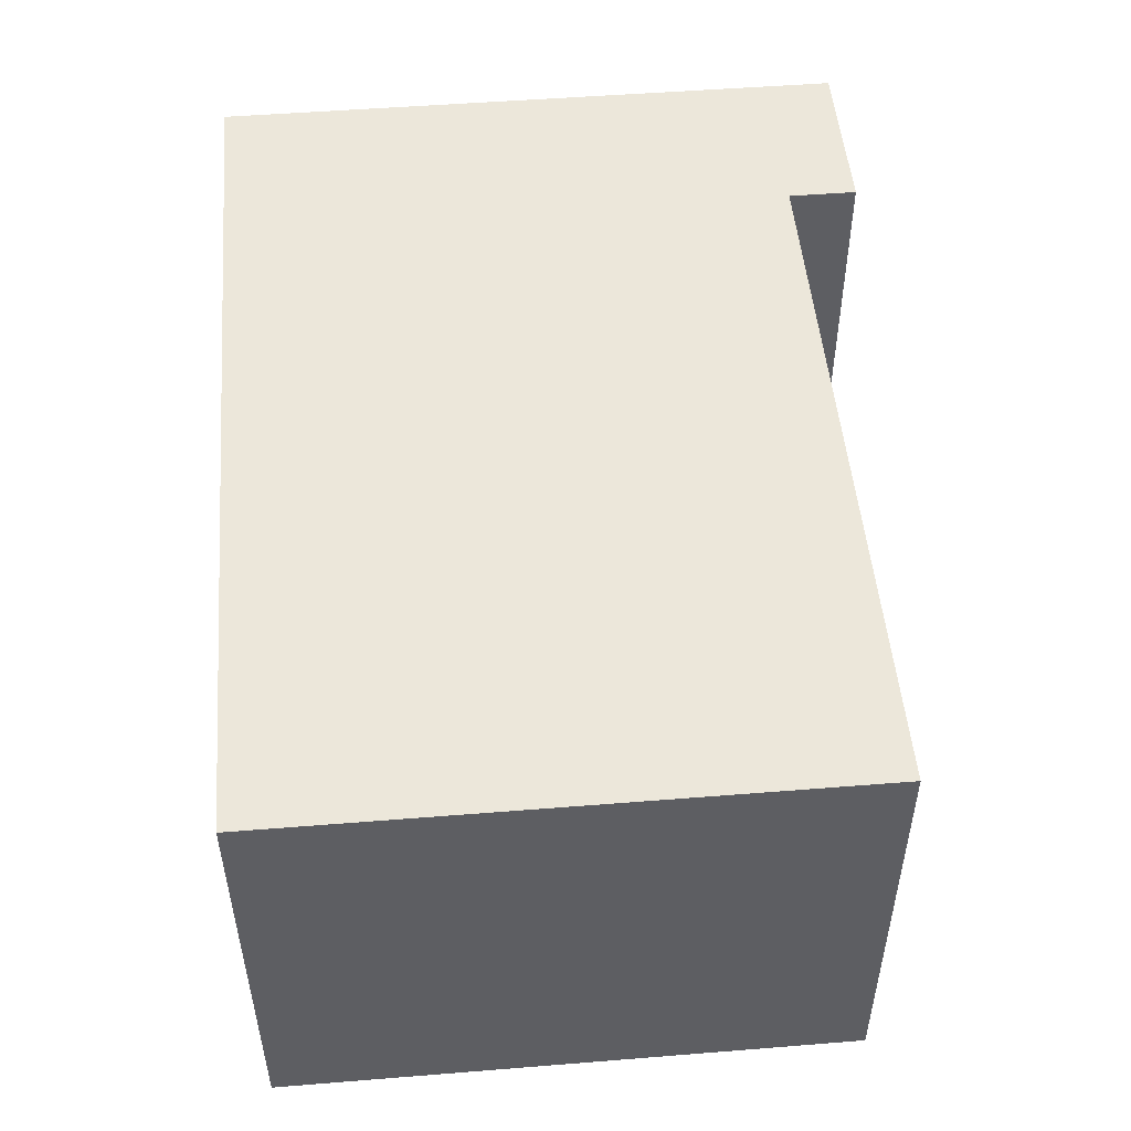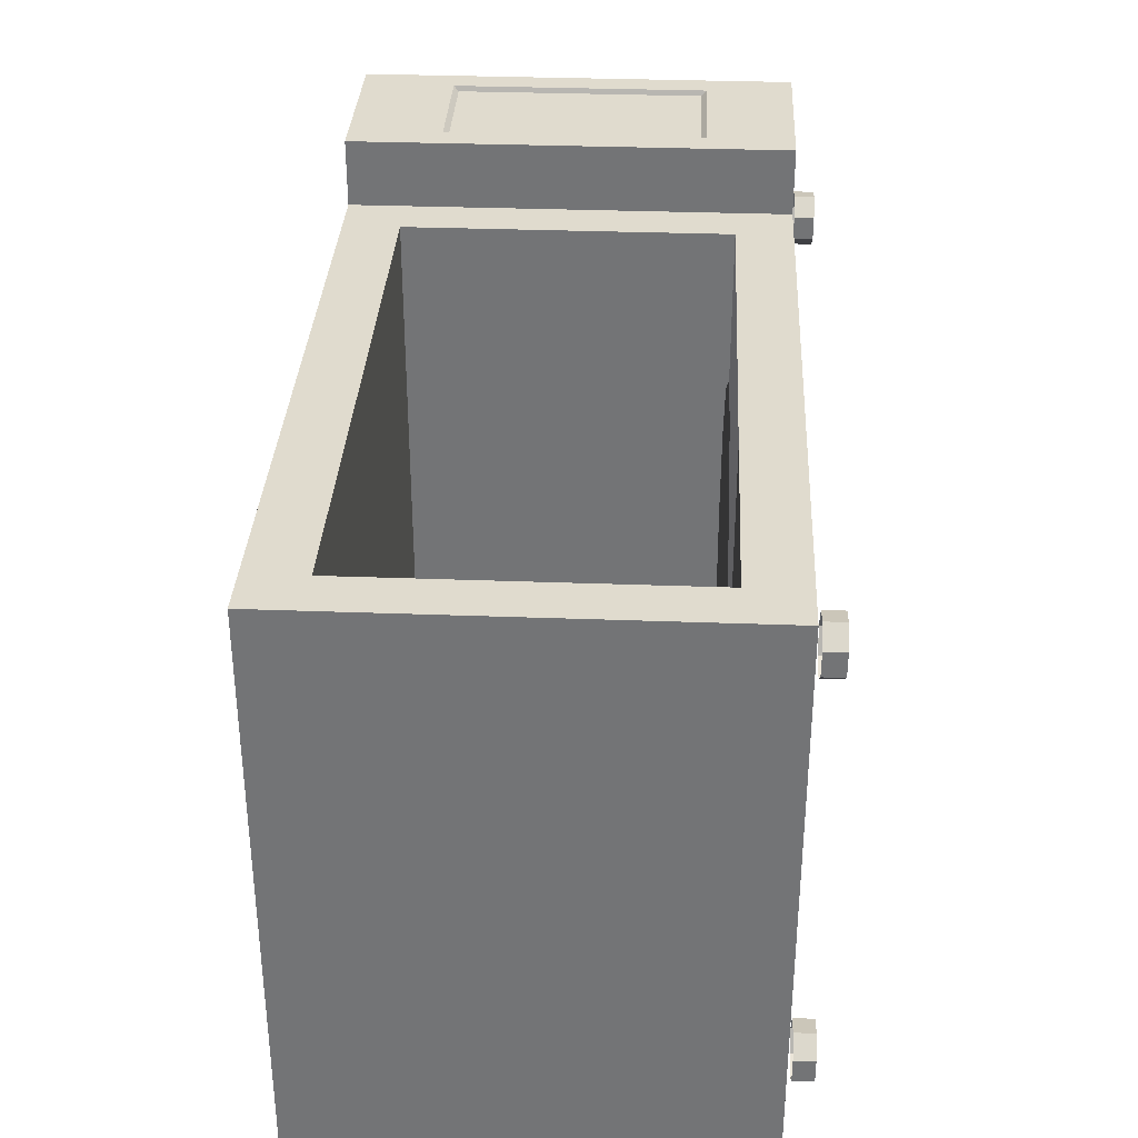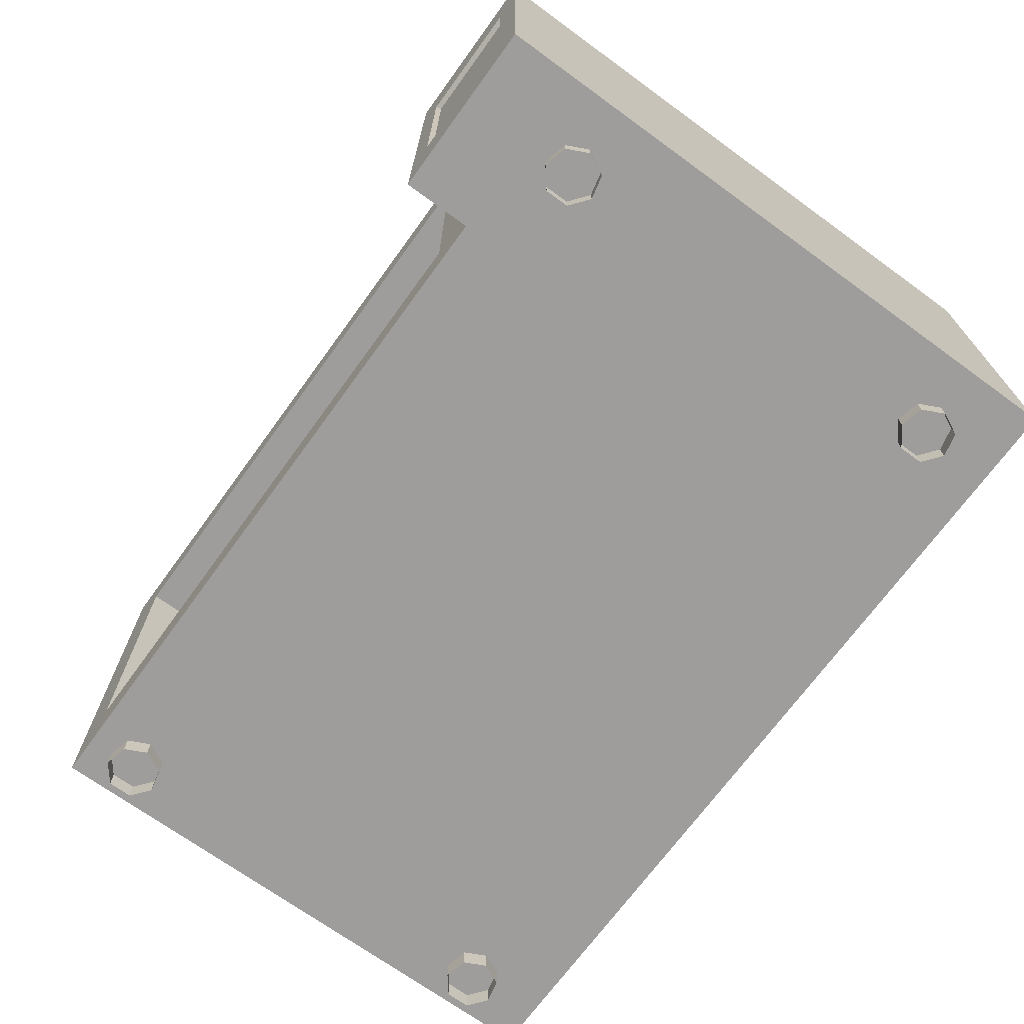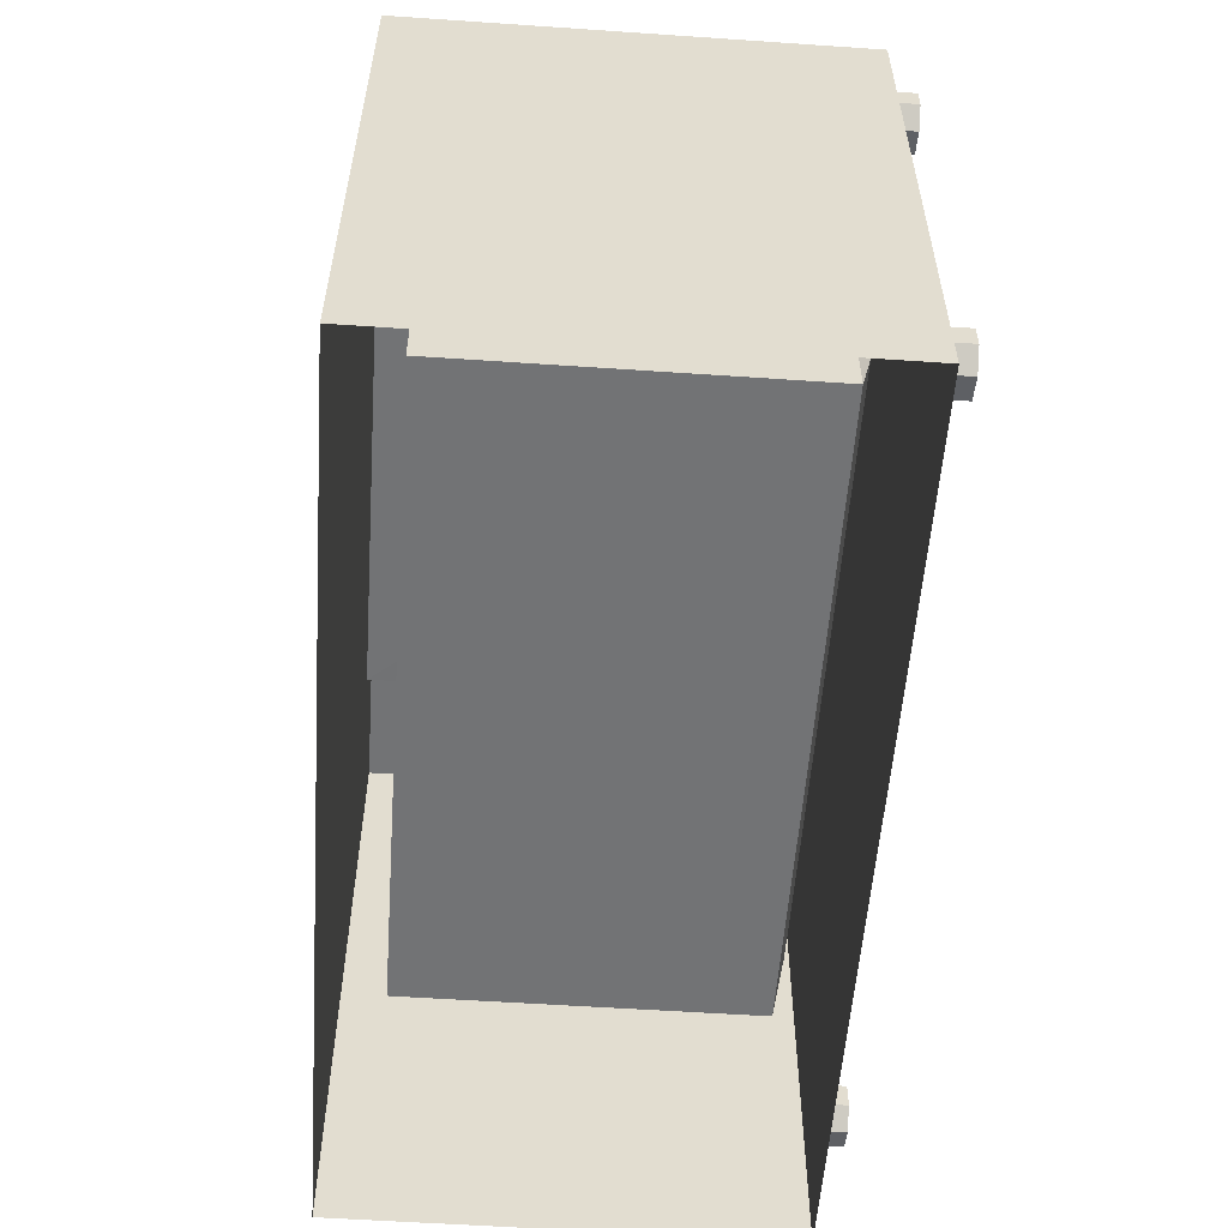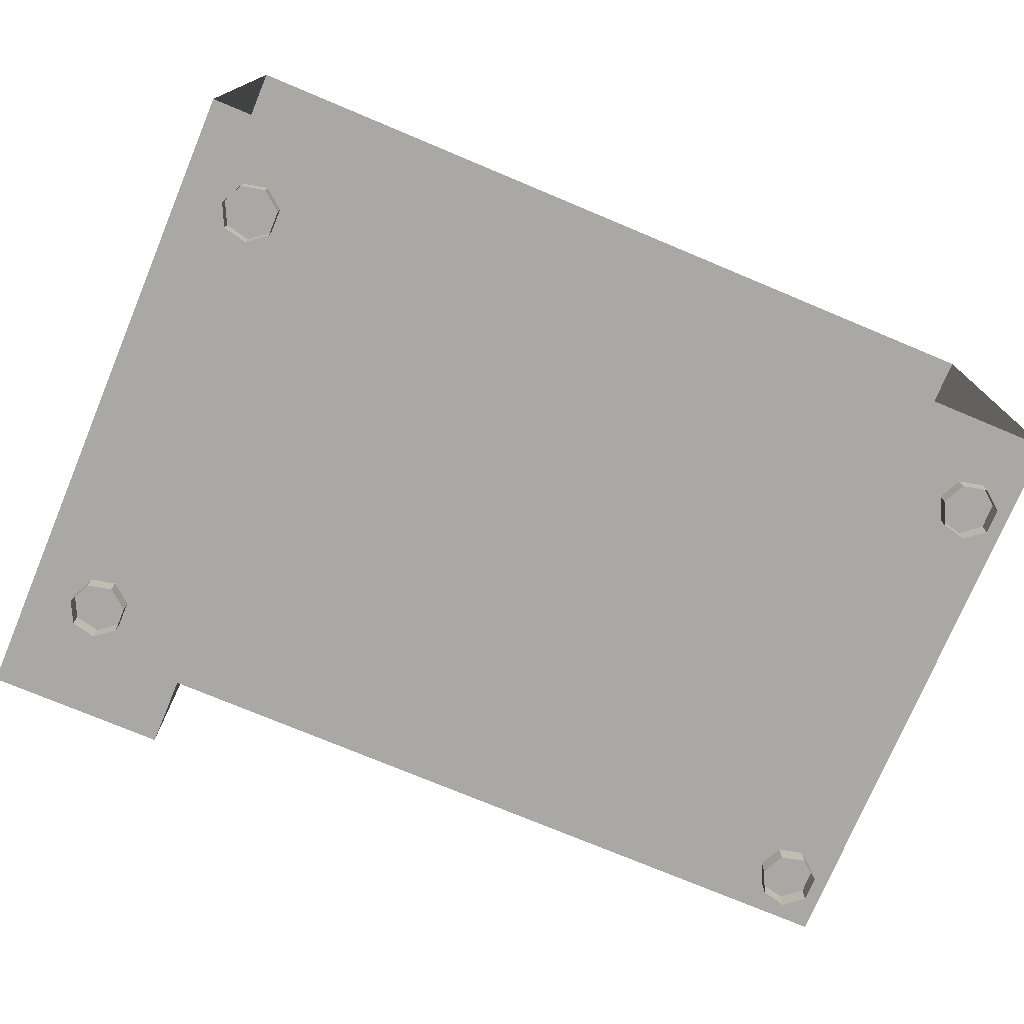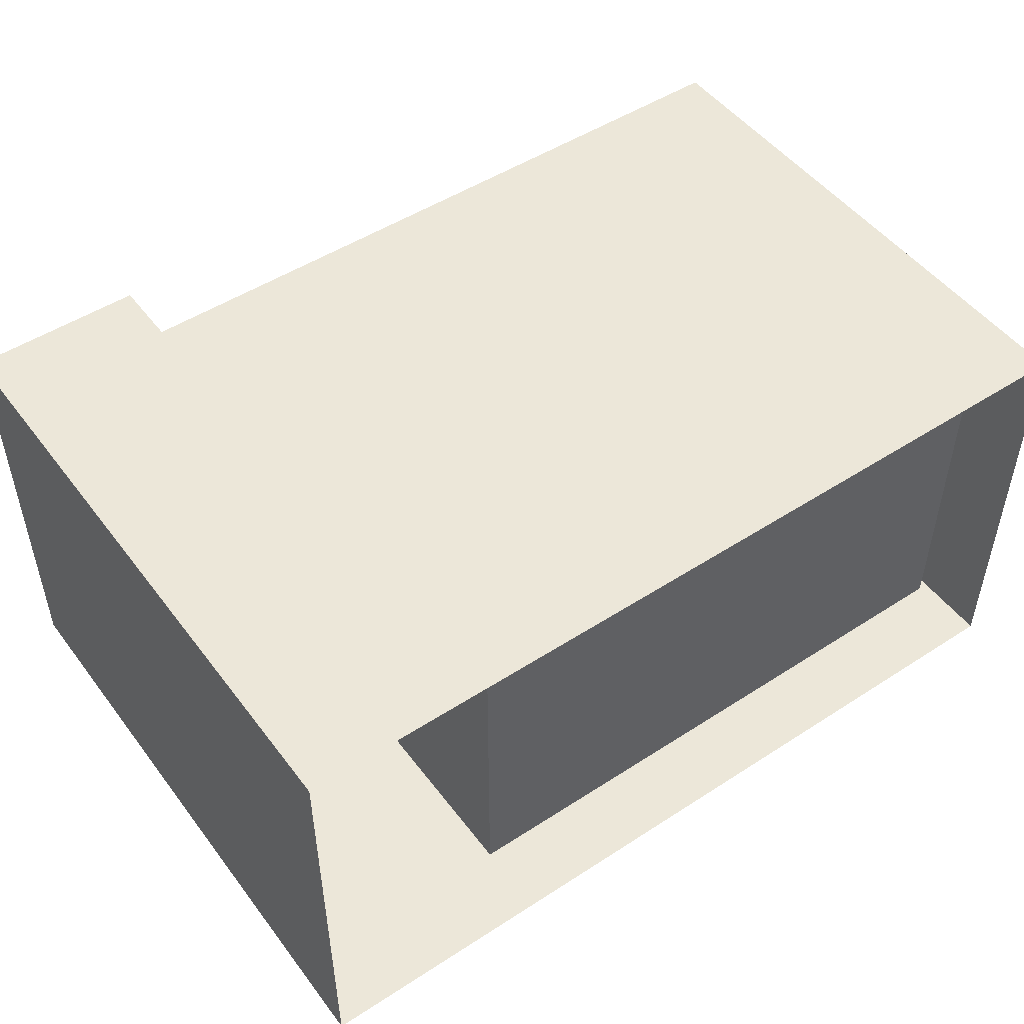
<metadata>
{"format":"obj","ext":"obj","renderer":"f3d","projection":"perspective","resolution":1024,"background":"white","views":[{"elev":50.5,"azim":-95.0,"up":"+Y"},{"elev":33.6,"azim":-87.1,"up":"+Z"},{"elev":-70.4,"azim":54.0,"up":"+Y"},{"elev":-55.7,"azim":-94.1,"up":"+Z"},{"elev":-75.1,"azim":157.3,"up":"+Y"},{"elev":49.6,"azim":144.4,"up":"+Y"}]}
</metadata>
<code>
g default
v 11.29 0.08528 6.294
v 11.29 11.36 6.294
v -11.29 11.36 -9.922
v 11.29 11.36 -9.922
v -11.29 0.08528 -9.922
v 11.29 0.08528 -9.922
v 6.862 0.08528 6.294
v 6.862 0.08528 -9.922
v 6.862 11.36 -9.922
v 6.862 11.36 6.294
v -11.29 11.36 4.564
v 6.862 11.36 4.559
v 11.29 11.36 4.564
v 11.29 0.08528 4.564
v 6.862 0.08528 4.559
v -11.29 0.08528 4.564
v -11.29 11.36 4.564
v -11.29 0.08528 4.564
v 5.642 9.905 4.557
v 5.642 1.538 4.557
v -10.07 9.905 4.562
v -10.07 1.538 4.562
v 5.642 9.905 -8.675
v 5.642 1.538 -8.675
v -10.07 9.905 -8.67
v -10.07 1.538 -8.67
v 5.34 1.225 4.329
v 5.34 1.225 -7.106
v -9.767 1.225 -7.1
v -9.767 1.225 4.334
v 5.642 8.246 4.557
v 6.862 8.96 4.559
v 6.862 8.96 6.294
v 11.29 8.96 6.294
v 11.29 8.96 4.564
v 11.29 8.96 -9.922
v -11.29 8.96 -9.922
v -11.29 8.96 4.564
v -10.07 7.776 4.562
v 5.642 3.189 4.557
v 6.862 2.31 4.559
v 6.862 2.31 6.294
v 11.29 2.31 6.294
v 11.29 2.31 4.564
v 11.29 2.31 -9.922
v -11.29 2.31 -9.922
v -11.29 2.31 4.564
v 10.6 0.08528 6.294
v 10.6 0.08528 4.564
v 10.6 0.08528 -9.922
v 10.6 11.36 -9.922
v 10.6 11.36 4.564
v 10.6 11.36 6.294
v 10.6 8.96 6.294
v 10.6 2.31 6.294
v 7.521 0.08528 6.294
v 7.521 0.08528 4.56
v 7.521 0.08528 -9.922
v 7.521 11.36 -9.922
v 7.521 11.36 4.56
v 7.521 11.36 6.294
v 7.521 8.96 6.294
v 7.521 2.31 6.294
v 10.54 8.829 6.165
v 10.54 2.441 6.165
v 7.583 8.829 6.165
v 7.583 2.441 6.165
v -9.655 -0.5786 2.708
v -10.25 -0.5786 2.572
v -10.73 -0.5786 2.952
v -10.73 -0.5786 3.563
v -10.25 -0.5786 3.943
v -9.655 -0.5786 3.808
v -9.39 -0.5786 3.258
v -9.655 -0.06561 2.708
v -10.25 -0.06561 2.572
v -10.73 -0.06561 2.952
v -10.73 -0.06561 3.563
v -10.25 -0.06561 3.943
v -9.655 -0.06561 3.808
v -9.39 -0.06561 3.258
v 9.882 -0.5786 2.708
v 9.287 -0.5786 2.572
v 8.81 -0.5786 2.952
v 8.81 -0.5786 3.563
v 9.287 -0.5786 3.943
v 9.882 -0.5786 3.808
v 10.15 -0.5786 3.258
v 9.882 -0.06561 2.708
v 9.287 -0.06561 2.572
v 8.81 -0.06561 2.952
v 8.81 -0.06561 3.563
v 9.287 -0.06561 3.943
v 9.882 -0.06561 3.808
v 10.15 -0.06561 3.258
v -9.655 -0.5786 -8.304
v -10.25 -0.5786 -8.44
v -10.73 -0.5786 -8.059
v -10.73 -0.5786 -7.449
v -10.25 -0.5786 -7.068
v -9.655 -0.5786 -7.204
v -9.39 -0.5786 -7.754
v -9.655 -0.06561 -8.304
v -10.25 -0.06561 -8.44
v -10.73 -0.06561 -8.059
v -10.73 -0.06561 -7.449
v -10.25 -0.06561 -7.068
v -9.655 -0.06561 -7.204
v -9.39 -0.06561 -7.754
v 9.882 -0.5786 -8.304
v 9.287 -0.5786 -8.44
v 8.81 -0.5786 -8.059
v 8.81 -0.5786 -7.449
v 9.287 -0.5786 -7.068
v 9.882 -0.5786 -7.204
v 10.15 -0.5786 -7.754
v 9.882 -0.06561 -8.304
v 9.287 -0.06561 -8.44
v 8.81 -0.06561 -8.059
v 8.81 -0.06561 -7.449
v 9.287 -0.06561 -7.068
v 9.882 -0.06561 -7.204
v 10.15 -0.06561 -7.754
v 3.428 1.696 -4.511
v 2.103 1.696 -6.494
v 0.1201 1.696 -7.818
v -2.219 1.696 -8.284
v -4.558 1.696 -7.818
v -6.54 1.696 -6.494
v -7.865 1.696 -4.511
v -8.33 1.696 -2.172
v -7.865 1.696 0.167
v -6.54 1.696 2.15
v -4.558 1.696 3.475
v -2.219 1.696 3.94
v 0.1201 1.696 3.475
v 2.103 1.696 2.15
v 3.428 1.696 0.167
v 3.893 1.696 -2.172
v -2.219 1.696 -2.172
g polySurface4 polySurface2 pCube3
f 53 54 34 2
f 51 52 13 4
f 14 49 50 6
f 13 35 36 4
f 37 38 11 3
f 5 8 15 16
f 11 12 9 3
f 13 52 53 2
f 34 35 13 2
f 48 49 14 1
f 32 33 10 12
f 16 15 18
f 31 32 12 19
f 12 17 21 19
f 18 15 20 22
f 17 18 22 39 21
f 19 23 24 20 40 31
f 21 25 23 19
f 27 28 29 30
f 22 26 25 21 39
f 24 23 25 26
f 20 24 28 27
f 24 26 29 28
f 26 22 30 29
f 22 20 27 30
f 40 41 32 31
f 41 42 33 32
f 34 54 55 43
f 43 44 35 34
f 36 35 44 45
f 46 47 38 37
f 15 41 40 20
f 7 42 41 15
f 43 55 48 1
f 1 14 44 43
f 45 44 14 6
f 5 16 47 46
f 56 57 49 48
f 50 49 57 58
f 59 60 52 51
f 53 52 60 61
f 61 62 54 53
f 65 64 66 67
f 48 55 63 56
f 7 15 57 56
f 58 57 15 8
f 9 12 60 59
f 61 60 12 10
f 10 33 62 61
f 63 62 33 42
f 56 63 42 7
f 55 54 64 65
f 54 62 66 64
f 62 63 67 66
f 63 55 65 67
f 68 69 76 75
f 69 70 77 76
f 70 71 78 77
f 71 72 79 78
f 72 73 80 79
f 73 74 81 80
f 74 68 75 81
f 82 83 90 89
f 83 84 91 90
f 84 85 92 91
f 85 86 93 92
f 86 87 94 93
f 87 88 95 94
f 88 82 89 95
f 96 97 104 103
f 97 98 105 104
f 98 99 106 105
f 99 100 107 106
f 100 101 108 107
f 101 102 109 108
f 102 96 103 109
f 110 111 118 117
f 111 112 119 118
f 112 113 120 119
f 113 114 121 120
f 114 115 122 121
f 115 116 123 122
f 116 110 117 123
f 124 125 140
f 125 126 140
f 126 127 140
f 127 128 140
f 128 129 140
f 129 130 140
f 130 131 140
f 131 132 140
f 132 133 140
f 133 134 140
f 134 135 140
f 135 136 140
f 136 137 140
f 137 138 140
f 138 139 140
f 139 124 140

</code>
